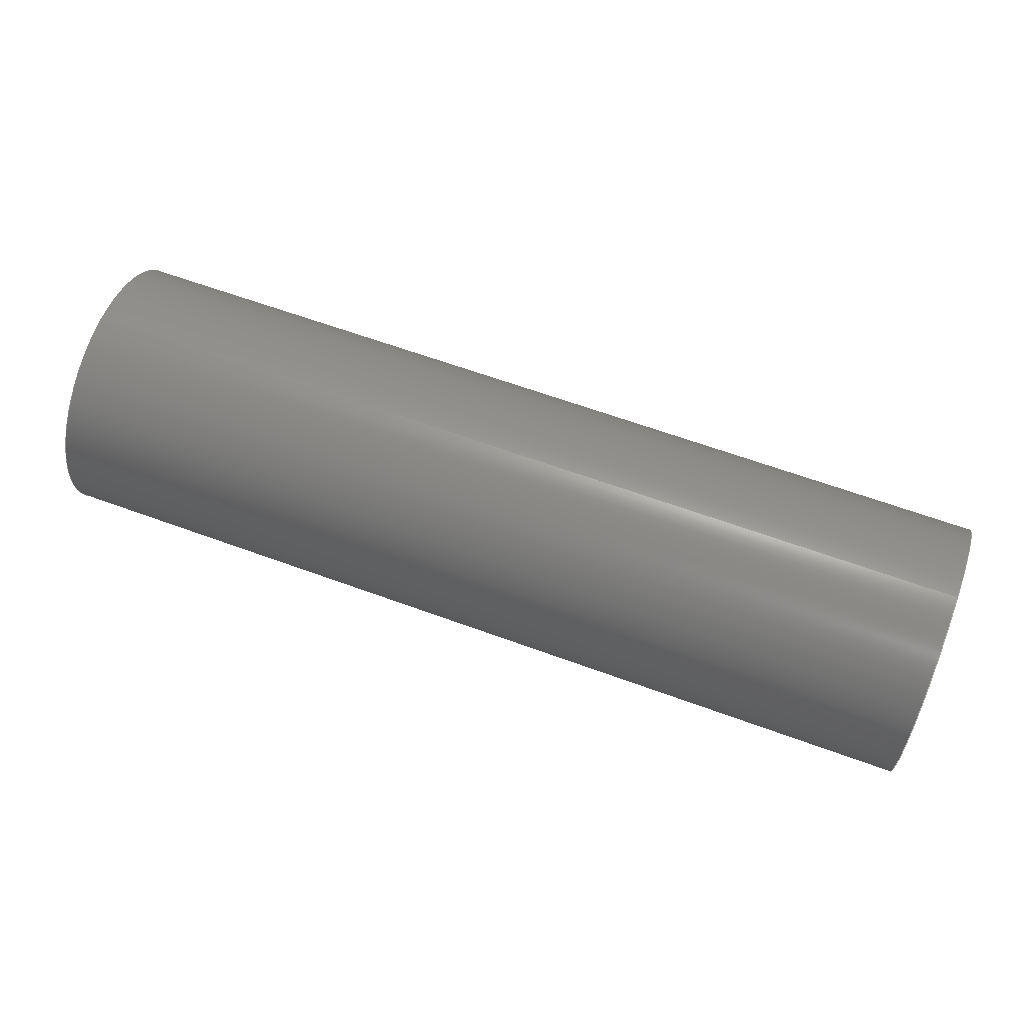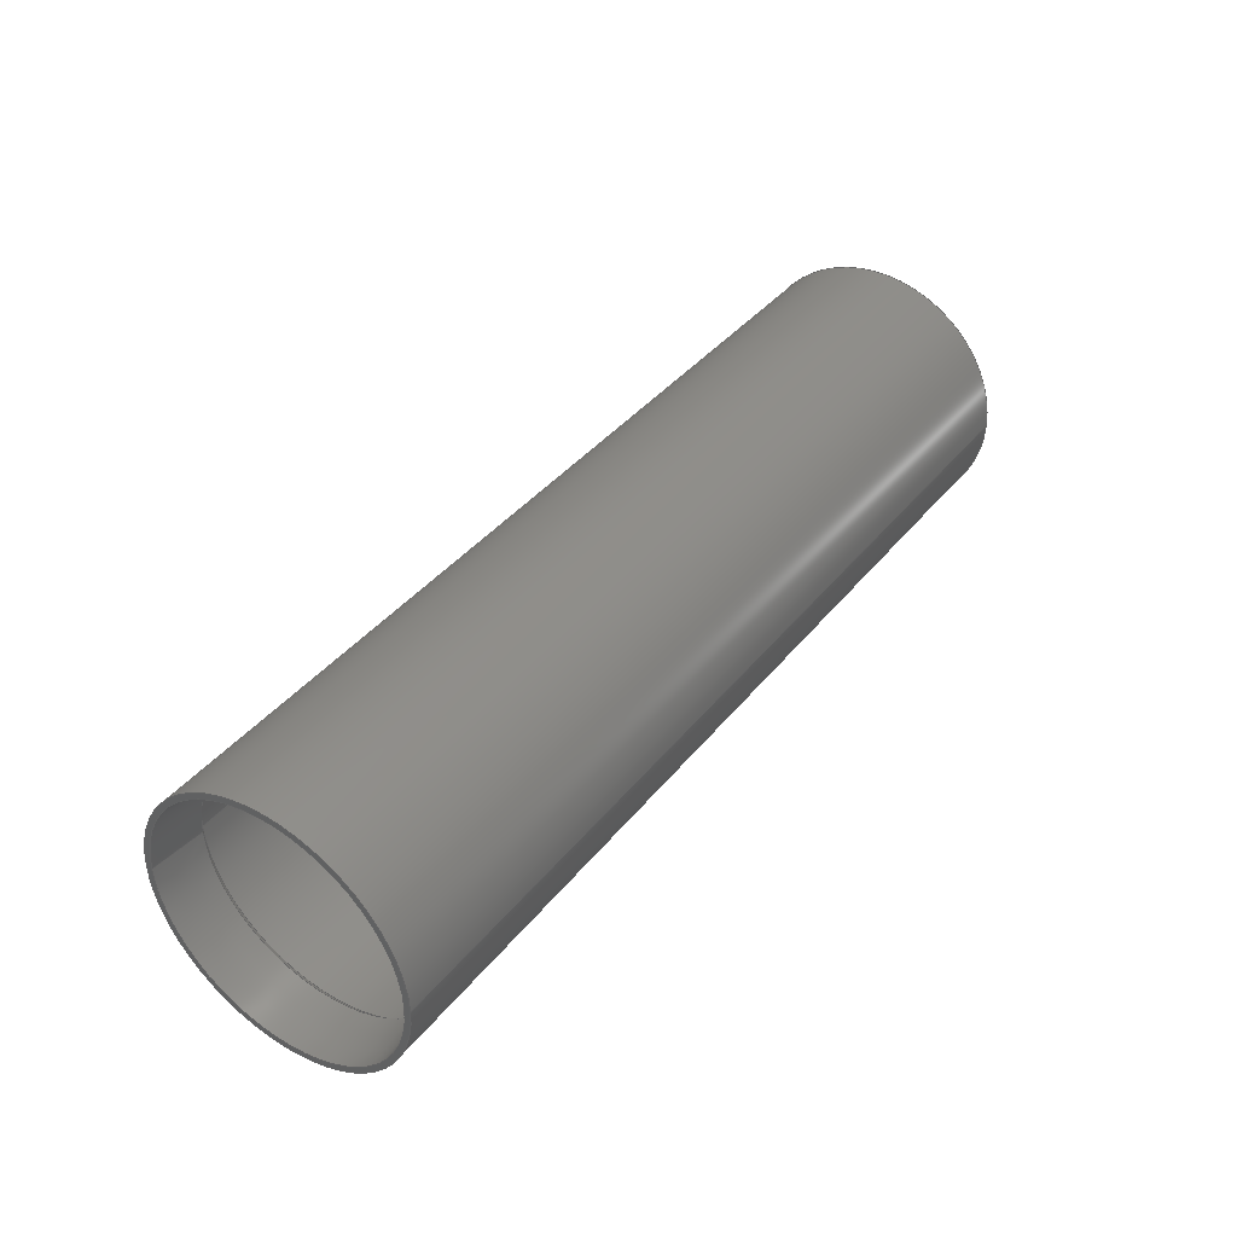
<metadata>
{"format":"step","ext":"step","renderer":"f3d","projection":"perspective","resolution":1024,"background":"white","views":[{"elev":63.0,"azim":-159.6,"up":"+Z"},{"elev":39.0,"azim":-55.7,"up":"+Y"}]}
</metadata>
<code>
ISO-10303-21;
DATA;
#1 = CARTESIAN_POINT ( 'NONE',  ( 200, 0, 0 ) ) ;
#2 = DIRECTION ( 'NONE',  ( -1, -0, -0 ) ) ;
#3 = FILL_AREA_STYLE_COLOUR ( '', #227 ) ;
#4 = VERTEX_POINT ( 'NONE', #18 ) ;
#5 = EDGE_CURVE ( 'NONE', #218, #78, #156, .T. ) ;
#6 = AXIS2_PLACEMENT_3D ( 'NONE', #132, #295, #127 ) ;
#7 = ORIENTED_EDGE ( 'NONE', *, *, #140, .T. ) ;
#8 = EDGE_LOOP ( 'NONE', ( #172, #168 ) ) ;
#9 = VERTEX_POINT ( 'NONE', #292 ) ;
#10 = AXIS2_PLACEMENT_3D ( 'NONE', #186, #19, #43 ) ;
#11 = VERTEX_POINT ( 'NONE', #57 ) ;
#12 = STYLED_ITEM ( 'NONE', ( #173 ), #275 ) ;
#13 =( GEOMETRIC_REPRESENTATION_CONTEXT ( 3 ) GLOBAL_UNCERTAINTY_ASSIGNED_CONTEXT ( ( #235 ) ) GLOBAL_UNIT_ASSIGNED_CONTEXT ( ( #123, #257, #213 ) ) REPRESENTATION_CONTEXT ( 'NONE', 'WORKASPACE' ) );
#14 = FACE_OUTER_BOUND ( 'NONE', #228, .T. ) ;
#15 = ORIENTED_EDGE ( 'NONE', *, *, #122, .F. ) ;
#16 = EDGE_CURVE ( 'NONE', #218, #94, #106, .T. ) ;
#17 = DIRECTION ( 'NONE',  ( 0, 0, 1 ) ) ;
#18 = CARTESIAN_POINT ( 'NONE',  ( 200, 0, 27.3 ) ) ;
#19 = DIRECTION ( 'NONE',  ( 1, 0, 0 ) ) ;
#20 = DIRECTION ( 'NONE',  ( -1, -0, -0 ) ) ;
#21 = PLANE ( 'NONE',  #276 ) ;
#22 = EDGE_CURVE ( 'NONE', #52, #11, #81, .T. ) ;
#23 = DIRECTION ( 'NONE',  ( 0, 0, 1 ) ) ;
#24 = CARTESIAN_POINT ( 'NONE',  ( 5.731e-16, 0, 0 ) ) ;
#25 = ORIENTED_EDGE ( 'NONE', *, *, #140, .F. ) ;
#26 = ORIENTED_EDGE ( 'NONE', *, *, #22, .F. ) ;
#27 = CIRCLE ( 'NONE', #118, 26.3 ) ;
#28 =( GEOMETRIC_REPRESENTATION_CONTEXT ( 3 ) GLOBAL_UNCERTAINTY_ASSIGNED_CONTEXT ( ( #195 ) ) GLOBAL_UNIT_ASSIGNED_CONTEXT ( ( #93, #98, #51 ) ) REPRESENTATION_CONTEXT ( 'NONE', 'WORKASPACE' ) );
#29 = ORIENTED_EDGE ( 'NONE', *, *, #267, .T. ) ;
#30 = PRODUCT_RELATED_PRODUCT_CATEGORY ( 'part', '', ( #36 ) ) ;
#31 = ORIENTED_EDGE ( 'NONE', *, *, #247, .F. ) ;
#32 = ORIENTED_EDGE ( 'NONE', *, *, #71, .F. ) ;
#33 = AXIS2_PLACEMENT_3D ( 'NONE', #111, #283, #69 ) ;
#34 = CARTESIAN_POINT ( 'NONE',  ( 12.43, 0, -27.3 ) ) ;
#35 = CIRCLE ( 'NONE', #270, 27.3 ) ;
#36 = PRODUCT ( 'End Part', 'End Part', '', ( #191 ) ) ;
#37 = DIRECTION ( 'NONE',  ( -1, -0, -0 ) ) ;
#38 = PRODUCT_DEFINITION ( 'UNKNOWN', '', #154, #225 ) ;
#39 = CARTESIAN_POINT ( 'NONE',  ( 0, 0, 0 ) ) ;
#40 = DIRECTION ( 'NONE',  ( -1, -0, -0 ) ) ;
#41 = MECHANICAL_DESIGN_GEOMETRIC_PRESENTATION_REPRESENTATION (  '', ( #12 ), #28 ) ;
#42 = FACE_OUTER_BOUND ( 'NONE', #174, .T. ) ;
#43 = DIRECTION ( 'NONE',  ( 0, 0, -1 ) ) ;
#44 = CARTESIAN_POINT ( 'NONE',  ( 5.731e-16, 3.343e-15, -27.3 ) ) ;
#45 = PLANE ( 'NONE',  #10 ) ;
#46 = DIRECTION ( 'NONE',  ( 0, 0, 1 ) ) ;
#47 = ORIENTED_EDGE ( 'NONE', *, *, #5, .F. ) ;
#48 = EDGE_CURVE ( 'NONE', #99, #149, #138, .T. ) ;
#49 = EDGE_LOOP ( 'NONE', ( #241, #146, #77, #151 ) ) ;
#50 = ORIENTED_EDGE ( 'NONE', *, *, #16, .F. ) ;
#51 =( NAMED_UNIT ( * ) SI_UNIT ( $, .STERADIAN. ) SOLID_ANGLE_UNIT ( ) );
#52 = VERTEX_POINT ( 'NONE', #219 ) ;
#53 = ADVANCED_BREP_SHAPE_REPRESENTATION ( 'End Part', ( #275, #205 ), #13 ) ;
#54 = VECTOR ( 'NONE', #198, 1000 ) ;
#55 = EDGE_LOOP ( 'NONE', ( #214, #236 ) ) ;
#56 = CARTESIAN_POINT ( 'NONE',  ( 0, 3.343e-15, -27.3 ) ) ;
#57 = CARTESIAN_POINT ( 'NONE',  ( -5.731e-16, 3.49e-15, -28.5 ) ) ;
#58 = DIRECTION ( 'NONE',  ( 1, 0, 0 ) ) ;
#59 = EDGE_CURVE ( 'NONE', #218, #99, #152, .T. ) ;
#60 = CARTESIAN_POINT ( 'NONE',  ( 11.43, 3.221e-15, 26.3 ) ) ;
#61 = CARTESIAN_POINT ( 'NONE',  ( 0, 0, 28.5 ) ) ;
#62 = CARTESIAN_POINT ( 'NONE',  ( 11.43, 0, 26.3 ) ) ;
#63 = CONICAL_SURFACE ( 'NONE', #293, 27.3, 0.08727 ) ;
#64 = CARTESIAN_POINT ( 'NONE',  ( 12.43, 0, 0 ) ) ;
#65 = CARTESIAN_POINT ( 'NONE',  ( 200, 0, 0 ) ) ;
#66 = CARTESIAN_POINT ( 'NONE',  ( 5.731e-16, 0, 0 ) ) ;
#67 = ADVANCED_FACE ( 'NONE', ( #108 ), #128, .F. ) ;
#68 = CONICAL_SURFACE ( 'NONE', #264, 26.3, 0.7854 ) ;
#69 = DIRECTION ( 'NONE',  ( 0, 0, -1 ) ) ;
#70 = CARTESIAN_POINT ( 'NONE',  ( 5.731e-16, 0, 0 ) ) ;
#71 = EDGE_CURVE ( 'NONE', #268, #192, #182, .T. ) ;
#72 = SURFACE_STYLE_USAGE ( .BOTH. , #121 ) ;
#73 = ORIENTED_EDGE ( 'NONE', *, *, #199, .T. ) ;
#74 = VECTOR ( 'NONE', #246, 1000 ) ;
#75 = ORIENTED_EDGE ( 'NONE', *, *, #89, .F. ) ;
#76 = ORIENTED_EDGE ( 'NONE', *, *, #16, .T. ) ;
#77 = ORIENTED_EDGE ( 'NONE', *, *, #252, .F. ) ;
#78 = VERTEX_POINT ( 'NONE', #157 ) ;
#79 = ADVANCED_FACE ( 'NONE', ( #14 ), #153, .T. ) ;
#80 = CARTESIAN_POINT ( 'NONE',  ( 5.731e-16, 3.343e-15, -27.3 ) ) ;
#81 = CIRCLE ( 'NONE', #131, 28.5 ) ;
#82 = ORIENTED_EDGE ( 'NONE', *, *, #84, .T. ) ;
#83 = DIRECTION ( 'NONE',  ( 0, 0, 1 ) ) ;
#84 = EDGE_CURVE ( 'NONE', #268, #52, #273, .T. ) ;
#85 = CARTESIAN_POINT ( 'NONE',  ( 0, 0, 0 ) ) ;
#86 = CYLINDRICAL_SURFACE ( 'NONE', #187, 27.3 ) ;
#87 = AXIS2_PLACEMENT_3D ( 'NONE', #234, #183, #167 ) ;
#88 = FACE_OUTER_BOUND ( 'NONE', #289, .T. ) ;
#89 = EDGE_CURVE ( 'NONE', #9, #97, #266, .T. ) ;
#90 = FACE_OUTER_BOUND ( 'NONE', #202, .T. ) ;
#91 = FACE_OUTER_BOUND ( 'NONE', #240, .T. ) ;
#92 = APPLICATION_PROTOCOL_DEFINITION ( 'draft international standard', 'automotive_design', 1998, #272 ) ;
#93 =( LENGTH_UNIT ( ) NAMED_UNIT ( * ) SI_UNIT ( .MILLI., .METRE. ) );
#94 = VERTEX_POINT ( 'NONE', #244 ) ;
#95 = VECTOR ( 'NONE', #20, 1000 ) ;
#96 = CARTESIAN_POINT ( 'NONE',  ( 200, 0, 28.5 ) ) ;
#97 = VERTEX_POINT ( 'NONE', #34 ) ;
#98 =( NAMED_UNIT ( * ) PLANE_ANGLE_UNIT ( ) SI_UNIT ( $, .RADIAN. ) );
#99 = VERTEX_POINT ( 'NONE', #222 ) ;
#100 = ORIENTED_EDGE ( 'NONE', *, *, #267, .F. ) ;
#101 = CLOSED_SHELL ( 'NONE', ( #170, #160, #107, #223, #166, #148, #67, #129, #79, #136 ) ) ;
#102 = DIRECTION ( 'NONE',  ( -0.9962, 0, 0.08716 ) ) ;
#103 = EDGE_CURVE ( 'NONE', #94, #149, #290, .T. ) ;
#104 = CARTESIAN_POINT ( 'NONE',  ( 11.43, 0, 0 ) ) ;
#105 = ORIENTED_EDGE ( 'NONE', *, *, #216, .T. ) ;
#106 = CIRCLE ( 'NONE', #282, 26.3 ) ;
#107 = ADVANCED_FACE ( 'NONE', ( #269 ), #68, .F. ) ;
#108 = FACE_OUTER_BOUND ( 'NONE', #143, .T. ) ;
#109 = VECTOR ( 'NONE', #239, 1000 ) ;
#110 = CARTESIAN_POINT ( 'NONE',  ( 5.731e-16, 0, 27.3 ) ) ;
#111 = CARTESIAN_POINT ( 'NONE',  ( 11.43, 0, 0 ) ) ;
#112 = CARTESIAN_POINT ( 'NONE',  ( 12.43, 0, 0 ) ) ;
#113 = CIRCLE ( 'NONE', #298, 28.5 ) ;
#114 = EDGE_CURVE ( 'NONE', #94, #218, #27, .T. ) ;
#115 = LINE ( 'NONE', #278, #95 ) ;
#116 = DIRECTION ( 'NONE',  ( -1, -0, -0 ) ) ;
#117 = CARTESIAN_POINT ( 'NONE',  ( 200, 0, 0 ) ) ;
#118 = AXIS2_PLACEMENT_3D ( 'NONE', #274, #116, #159 ) ;
#119 = SURFACE_STYLE_FILL_AREA ( #188 ) ;
#120 = EDGE_LOOP ( 'NONE', ( #32, #100 ) ) ;
#121 = SURFACE_SIDE_STYLE ('',( #119 ) ) ;
#122 = EDGE_CURVE ( 'NONE', #4, #9, #158, .T. ) ;
#123 =( LENGTH_UNIT ( ) NAMED_UNIT ( * ) SI_UNIT ( .MILLI., .METRE. ) );
#124 = ORIENTED_EDGE ( 'NONE', *, *, #199, .F. ) ;
#125 = DIRECTION ( 'NONE',  ( 0, 0, 1 ) ) ;
#126 = CIRCLE ( 'NONE', #211, 27.3 ) ;
#127 = DIRECTION ( 'NONE',  ( 0, 0, 1 ) ) ;
#128 = CYLINDRICAL_SURFACE ( 'NONE', #253, 27.3 ) ;
#129 = ADVANCED_FACE ( 'NONE', ( #137, #296 ), #21, .T. ) ;
#130 = ORIENTED_EDGE ( 'NONE', *, *, #114, .F. ) ;
#131 = AXIS2_PLACEMENT_3D ( 'NONE', #200, #226, #125 ) ;
#132 = CARTESIAN_POINT ( 'NONE',  ( 200, 0, 0 ) ) ;
#133 = AXIS2_PLACEMENT_3D ( 'NONE', #70, #262, #242 ) ;
#134 = CARTESIAN_POINT ( 'NONE',  ( 0, 0, 0 ) ) ;
#135 = FACE_BOUND ( 'NONE', #55, .T. ) ;
#136 = ADVANCED_FACE ( 'NONE', ( #135, #88 ), #45, .F. ) ;
#137 = FACE_BOUND ( 'NONE', #8, .T. ) ;
#138 = CIRCLE ( 'NONE', #231, 27.3 ) ;
#139 = CARTESIAN_POINT ( 'NONE',  ( 0, 3.49e-15, -28.5 ) ) ;
#140 = EDGE_CURVE ( 'NONE', #11, #52, #220, .T. ) ;
#141 = FACE_OUTER_BOUND ( 'NONE', #176, .T. ) ;
#142 = LINE ( 'NONE', #147, #109 ) ;
#143 = EDGE_LOOP ( 'NONE', ( #75, #15, #73, #105 ) ) ;
#144 = VECTOR ( 'NONE', #178, 1000 ) ;
#145 = DIRECTION ( 'NONE',  ( 1, 0, 0 ) ) ;
#146 = ORIENTED_EDGE ( 'NONE', *, *, #5, .T. ) ;
#147 = CARTESIAN_POINT ( 'NONE',  ( 11.43, 0, -26.3 ) ) ;
#148 = ADVANCED_FACE ( 'NONE', ( #141 ), #297, .F. ) ;
#149 = VERTEX_POINT ( 'NONE', #44 ) ;
#150 = SHAPE_DEFINITION_REPRESENTATION ( #217, #53 ) ;
#151 = ORIENTED_EDGE ( 'NONE', *, *, #291, .F. ) ;
#152 = LINE ( 'NONE', #110, #215 ) ;
#153 = CYLINDRICAL_SURFACE ( 'NONE', #164, 28.5 ) ;
#154 = PRODUCT_DEFINITION_FORMATION_WITH_SPECIFIED_SOURCE ( 'ANY', '', #36, .NOT_KNOWN. ) ;
#155 = CARTESIAN_POINT ( 'NONE',  ( 11.43, 0, 0 ) ) ;
#156 = LINE ( 'NONE', #60, #74 ) ;
#157 = CARTESIAN_POINT ( 'NONE',  ( 12.43, 3.343e-15, 27.3 ) ) ;
#158 = CIRCLE ( 'NONE', #169, 27.3 ) ;
#159 = DIRECTION ( 'NONE',  ( 0, 0, 1 ) ) ;
#160 = ADVANCED_FACE ( 'NONE', ( #42 ), #86, .F. ) ;
#161 = DIRECTION ( 'NONE',  ( 1, 0, 0 ) ) ;
#162 = DIRECTION ( 'NONE',  ( -1, -0, -0 ) ) ;
#163 = LINE ( 'NONE', #139, #175 ) ;
#164 = AXIS2_PLACEMENT_3D ( 'NONE', #39, #180, #224 ) ;
#165 = CIRCLE ( 'NONE', #277, 27.3 ) ;
#166 = ADVANCED_FACE ( 'NONE', ( #91 ), #63, .F. ) ;
#167 = DIRECTION ( 'NONE',  ( 0, 0, 1 ) ) ;
#168 = ORIENTED_EDGE ( 'NONE', *, *, #190, .T. ) ;
#169 = AXIS2_PLACEMENT_3D ( 'NONE', #251, #2, #299 ) ;
#170 = ADVANCED_FACE ( 'NONE', ( #232 ), #204, .T. ) ;
#171 = ORIENTED_EDGE ( 'NONE', *, *, #103, .T. ) ;
#172 = ORIENTED_EDGE ( 'NONE', *, *, #122, .T. ) ;
#173 = PRESENTATION_STYLE_ASSIGNMENT (( #72 ) ) ;
#174 = EDGE_LOOP ( 'NONE', ( #285, #248, #263, #124 ) ) ;
#175 = VECTOR ( 'NONE', #249, 1000 ) ;
#176 = EDGE_LOOP ( 'NONE', ( #47, #76, #194, #196 ) ) ;
#177 = CARTESIAN_POINT ( 'NONE',  ( 0, 0, 0 ) ) ;
#178 = DIRECTION ( 'NONE',  ( -0.9962, 1.067e-17, -0.08716 ) ) ;
#179 = ORIENTED_EDGE ( 'NONE', *, *, #48, .T. ) ;
#180 = DIRECTION ( 'NONE',  ( -1, -0, -0 ) ) ;
#181 = DIRECTION ( 'NONE',  ( 0, 0, 1 ) ) ;
#182 = CIRCLE ( 'NONE', #6, 28.5 ) ;
#183 = DIRECTION ( 'NONE',  ( -1, -0, -0 ) ) ;
#184 = DIRECTION ( 'NONE',  ( 0, 0, 1 ) ) ;
#185 = DIRECTION ( 'NONE',  ( -1, -0, -0 ) ) ;
#186 = CARTESIAN_POINT ( 'NONE',  ( 0, 0, -2.545e-29 ) ) ;
#187 = AXIS2_PLACEMENT_3D ( 'NONE', #85, #255, #46 ) ;
#188 = FILL_AREA_STYLE ('',( #3 ) ) ;
#189 = ORIENTED_EDGE ( 'NONE', *, *, #103, .F. ) ;
#190 = EDGE_CURVE ( 'NONE', #9, #4, #35, .T. ) ;
#191 = PRODUCT_CONTEXT ( 'NONE', #286, 'mechanical' ) ;
#192 = VERTEX_POINT ( 'NONE', #206 ) ;
#193 = CARTESIAN_POINT ( 'NONE',  ( 0, 0, 0 ) ) ;
#194 = ORIENTED_EDGE ( 'NONE', *, *, #291, .T. ) ;
#195 = UNCERTAINTY_MEASURE_WITH_UNIT (LENGTH_MEASURE( 1e-05 ), #93, 'distance_accuracy_value', 'NONE');
#196 = ORIENTED_EDGE ( 'NONE', *, *, #216, .F. ) ;
#197 = DIRECTION ( 'NONE',  ( 0, 0, 1 ) ) ;
#198 = DIRECTION ( 'NONE',  ( -1, -0, -0 ) ) ;
#199 = EDGE_CURVE ( 'NONE', #4, #78, #115, .T. ) ;
#200 = CARTESIAN_POINT ( 'NONE',  ( -5.731e-16, 0, 0 ) ) ;
#201 = CIRCLE ( 'NONE', #133, 27.3 ) ;
#202 = EDGE_LOOP ( 'NONE', ( #130, #171, #256, #238 ) ) ;
#203 = DIRECTION ( 'NONE',  ( -1, -0, -0 ) ) ;
#204 = CYLINDRICAL_SURFACE ( 'NONE', #237, 28.5 ) ;
#205 = AXIS2_PLACEMENT_3D ( 'NONE', #193, #284, #145 ) ;
#206 = CARTESIAN_POINT ( 'NONE',  ( 200, 3.49e-15, -28.5 ) ) ;
#207 = DIRECTION ( 'NONE',  ( -1, -0, -0 ) ) ;
#208 = DIRECTION ( 'NONE',  ( 0, 0, 1 ) ) ;
#209 = DIRECTION ( 'NONE',  ( -1, -0, -0 ) ) ;
#210 = VECTOR ( 'NONE', #40, 1000 ) ;
#211 = AXIS2_PLACEMENT_3D ( 'NONE', #112, #207, #280 ) ;
#212 = ORIENTED_EDGE ( 'NONE', *, *, #59, .T. ) ;
#213 =( NAMED_UNIT ( * ) SI_UNIT ( $, .STERADIAN. ) SOLID_ANGLE_UNIT ( ) );
#214 = ORIENTED_EDGE ( 'NONE', *, *, #48, .F. ) ;
#215 = VECTOR ( 'NONE', #102, 1000 ) ;
#216 = EDGE_CURVE ( 'NONE', #78, #97, #126, .T. ) ;
#217 = PRODUCT_DEFINITION_SHAPE ( 'NONE', 'NONE',  #38 ) ;
#218 = VERTEX_POINT ( 'NONE', #62 ) ;
#219 = CARTESIAN_POINT ( 'NONE',  ( -5.731e-16, 0, 28.5 ) ) ;
#220 = CIRCLE ( 'NONE', #87, 28.5 ) ;
#221 = PRESENTATION_LAYER_ASSIGNMENT (  '', '', ( #12 ) ) ;
#222 = CARTESIAN_POINT ( 'NONE',  ( 5.731e-16, 0, 27.3 ) ) ;
#223 = ADVANCED_FACE ( 'NONE', ( #90 ), #288, .F. ) ;
#224 = DIRECTION ( 'NONE',  ( 0, 0, 1 ) ) ;
#225 = PRODUCT_DEFINITION_CONTEXT ( 'detailed design', #272, 'design' ) ;
#226 = DIRECTION ( 'NONE',  ( -1, -0, -0 ) ) ;
#227 = COLOUR_RGB ( '',0.7922, 0.8196, 0.9333 ) ;
#228 = EDGE_LOOP ( 'NONE', ( #31, #29, #82, #25 ) ) ;
#229 = DIRECTION ( 'NONE',  ( 0, 0, -1 ) ) ;
#230 = DIRECTION ( 'NONE',  ( -1, -0, -0 ) ) ;
#231 = AXIS2_PLACEMENT_3D ( 'NONE', #271, #37, #83 ) ;
#232 = FACE_OUTER_BOUND ( 'NONE', #261, .T. ) ;
#233 = DIRECTION ( 'NONE',  ( -1, -0, -0 ) ) ;
#234 = CARTESIAN_POINT ( 'NONE',  ( -5.731e-16, 0, 0 ) ) ;
#235 = UNCERTAINTY_MEASURE_WITH_UNIT (LENGTH_MEASURE( 1e-05 ), #123, 'distance_accuracy_value', 'NONE');
#236 = ORIENTED_EDGE ( 'NONE', *, *, #279, .F. ) ;
#237 = AXIS2_PLACEMENT_3D ( 'NONE', #134, #254, #208 ) ;
#238 = ORIENTED_EDGE ( 'NONE', *, *, #59, .F. ) ;
#239 = DIRECTION ( 'NONE',  ( 0.7071, 0, -0.7071 ) ) ;
#240 = EDGE_LOOP ( 'NONE', ( #189, #50, #212, #179 ) ) ;
#241 = ORIENTED_EDGE ( 'NONE', *, *, #114, .T. ) ;
#242 = DIRECTION ( 'NONE',  ( 0, 0, 1 ) ) ;
#243 = ORIENTED_EDGE ( 'NONE', *, *, #84, .F. ) ;
#244 = CARTESIAN_POINT ( 'NONE',  ( 11.43, 3.282e-15, -26.3 ) ) ;
#245 = DIRECTION ( 'NONE',  ( 0, 0, -1 ) ) ;
#246 = DIRECTION ( 'NONE',  ( 0.7071, 8.66e-17, 0.7071 ) ) ;
#247 = EDGE_CURVE ( 'NONE', #192, #11, #163, .T. ) ;
#248 = ORIENTED_EDGE ( 'NONE', *, *, #89, .T. ) ;
#249 = DIRECTION ( 'NONE',  ( -1, -0, -0 ) ) ;
#250 = DIRECTION ( 'NONE',  ( 0, 0, 1 ) ) ;
#251 = CARTESIAN_POINT ( 'NONE',  ( 200, 0, 0 ) ) ;
#252 = EDGE_CURVE ( 'NONE', #97, #78, #165, .T. ) ;
#253 = AXIS2_PLACEMENT_3D ( 'NONE', #177, #203, #197 ) ;
#254 = DIRECTION ( 'NONE',  ( -1, -0, -0 ) ) ;
#255 = DIRECTION ( 'NONE',  ( -1, -0, -0 ) ) ;
#256 = ORIENTED_EDGE ( 'NONE', *, *, #279, .T. ) ;
#257 =( NAMED_UNIT ( * ) PLANE_ANGLE_UNIT ( ) SI_UNIT ( $, .RADIAN. ) );
#258 = ORIENTED_EDGE ( 'NONE', *, *, #71, .T. ) ;
#259 = APPLICATION_PROTOCOL_DEFINITION ( 'draft international standard', 'automotive_design', 1998, #286 ) ;
#260 = ORIENTED_EDGE ( 'NONE', *, *, #247, .T. ) ;
#261 = EDGE_LOOP ( 'NONE', ( #258, #260, #26, #243 ) ) ;
#262 = DIRECTION ( 'NONE',  ( -1, -0, -0 ) ) ;
#263 = ORIENTED_EDGE ( 'NONE', *, *, #252, .T. ) ;
#264 = AXIS2_PLACEMENT_3D ( 'NONE', #155, #58, #245 ) ;
#265 = AXIS2_PLACEMENT_3D ( 'NONE', #66, #185, #281 ) ;
#266 = LINE ( 'NONE', #56, #54 ) ;
#267 = EDGE_CURVE ( 'NONE', #192, #268, #113, .T. ) ;
#268 = VERTEX_POINT ( 'NONE', #96 ) ;
#269 = FACE_OUTER_BOUND ( 'NONE', #49, .T. ) ;
#270 = AXIS2_PLACEMENT_3D ( 'NONE', #117, #209, #181 ) ;
#271 = CARTESIAN_POINT ( 'NONE',  ( 5.731e-16, 0, 0 ) ) ;
#272 = APPLICATION_CONTEXT ( 'automotive_design' ) ;
#273 = LINE ( 'NONE', #61, #210 ) ;
#274 = CARTESIAN_POINT ( 'NONE',  ( 11.43, 0, 0 ) ) ;
#275 = MANIFOLD_SOLID_BREP ( 'End Part', #101 ) ;
#276 = AXIS2_PLACEMENT_3D ( 'NONE', #1, #161, #229 ) ;
#277 = AXIS2_PLACEMENT_3D ( 'NONE', #64, #233, #250 ) ;
#278 = CARTESIAN_POINT ( 'NONE',  ( 0, 0, 27.3 ) ) ;
#279 = EDGE_CURVE ( 'NONE', #149, #99, #201, .T. ) ;
#280 = DIRECTION ( 'NONE',  ( 0, 0, 1 ) ) ;
#281 = DIRECTION ( 'NONE',  ( 0, 0, 1 ) ) ;
#282 = AXIS2_PLACEMENT_3D ( 'NONE', #104, #294, #17 ) ;
#283 = DIRECTION ( 'NONE',  ( 1, 0, 0 ) ) ;
#284 = DIRECTION ( 'NONE',  ( 0, 0, 1 ) ) ;
#285 = ORIENTED_EDGE ( 'NONE', *, *, #190, .F. ) ;
#286 = APPLICATION_CONTEXT ( 'automotive_design' ) ;
#287 = ORIENTED_EDGE ( 'NONE', *, *, #22, .T. ) ;
#288 = CONICAL_SURFACE ( 'NONE', #265, 27.3, 0.08727 ) ;
#289 = EDGE_LOOP ( 'NONE', ( #287, #7 ) ) ;
#290 = LINE ( 'NONE', #80, #144 ) ;
#291 = EDGE_CURVE ( 'NONE', #94, #97, #142, .T. ) ;
#292 = CARTESIAN_POINT ( 'NONE',  ( 200, 3.343e-15, -27.3 ) ) ;
#293 = AXIS2_PLACEMENT_3D ( 'NONE', #24, #230, #184 ) ;
#294 = DIRECTION ( 'NONE',  ( -1, -0, -0 ) ) ;
#295 = DIRECTION ( 'NONE',  ( -1, -0, -0 ) ) ;
#296 = FACE_OUTER_BOUND ( 'NONE', #120, .T. ) ;
#297 = CONICAL_SURFACE ( 'NONE', #33, 26.3, 0.7854 ) ;
#298 = AXIS2_PLACEMENT_3D ( 'NONE', #65, #162, #23 ) ;
#299 = DIRECTION ( 'NONE',  ( 0, 0, 1 ) ) ;
ENDSEC;
END-ISO-10303-21;

</code>
